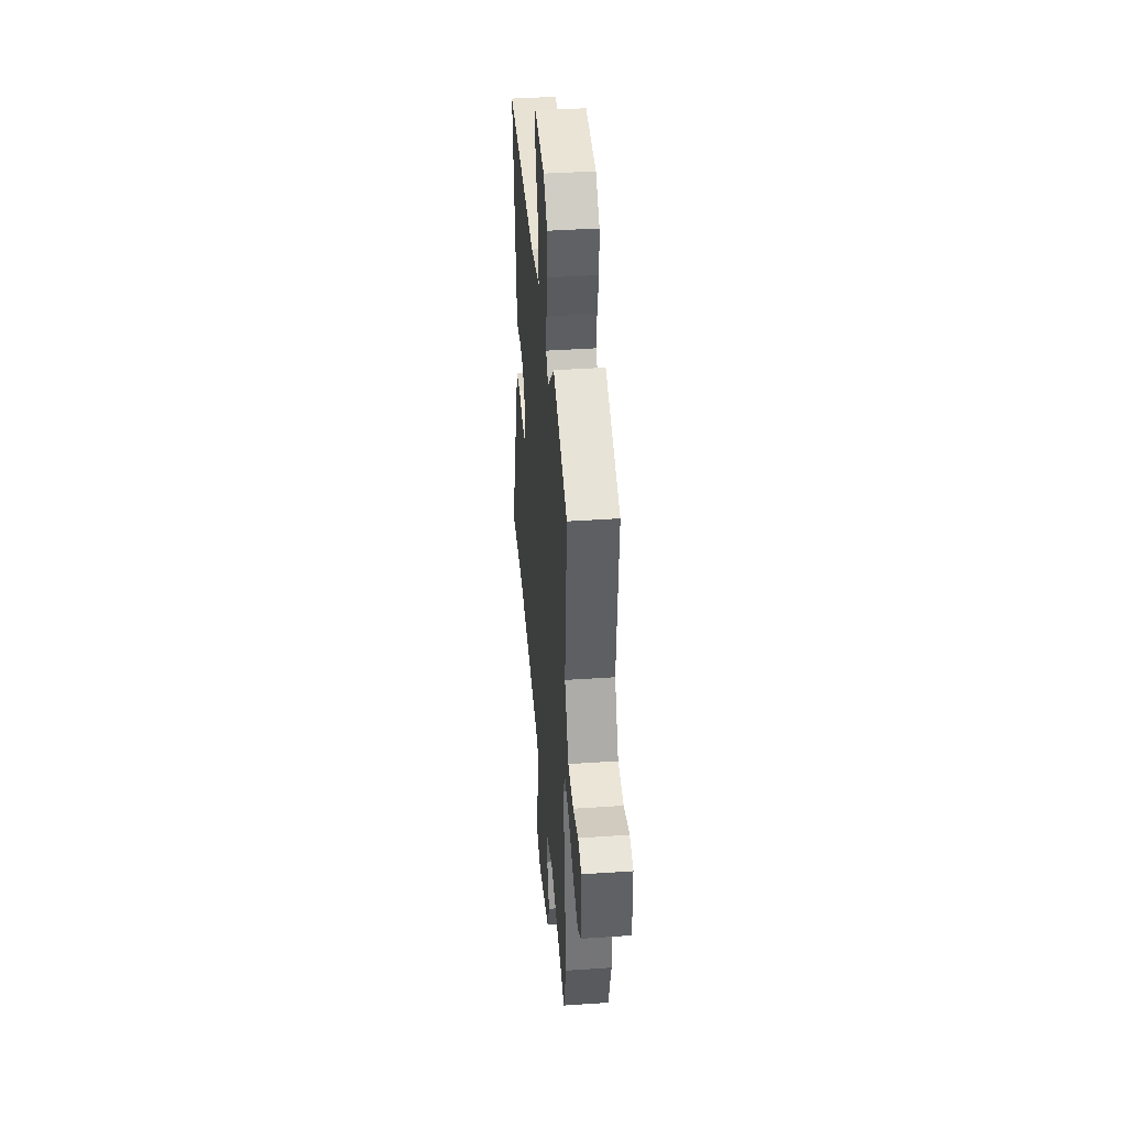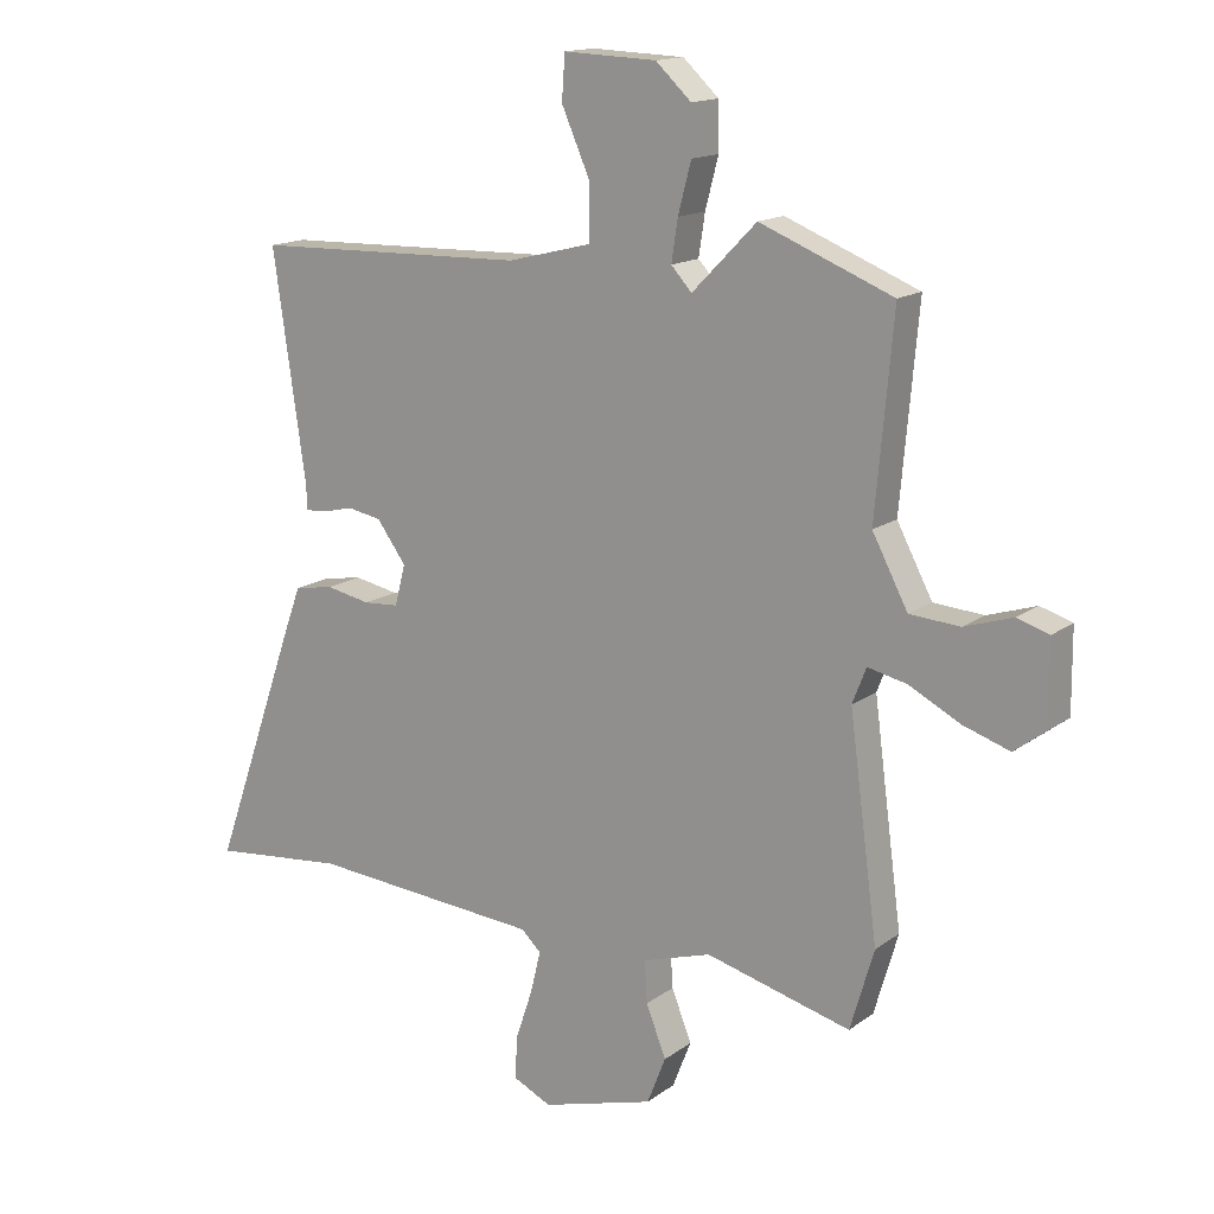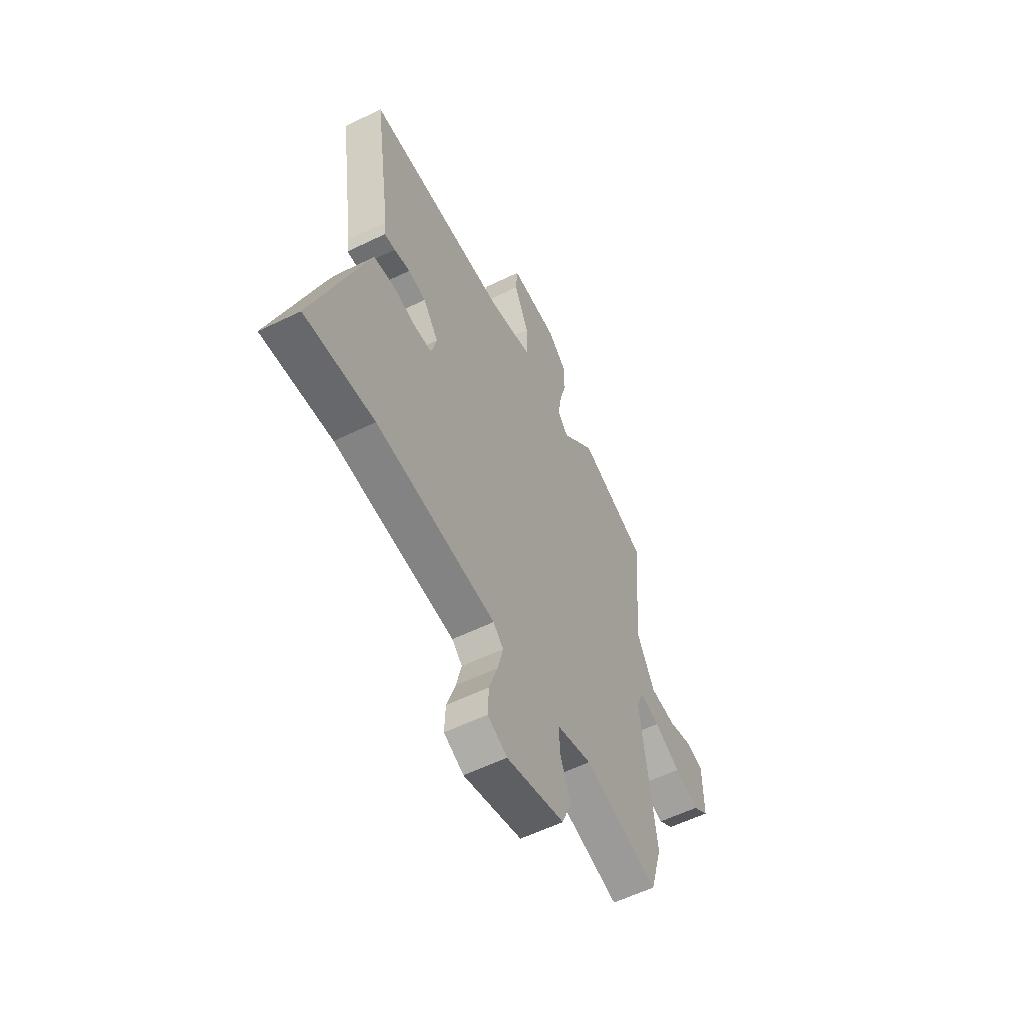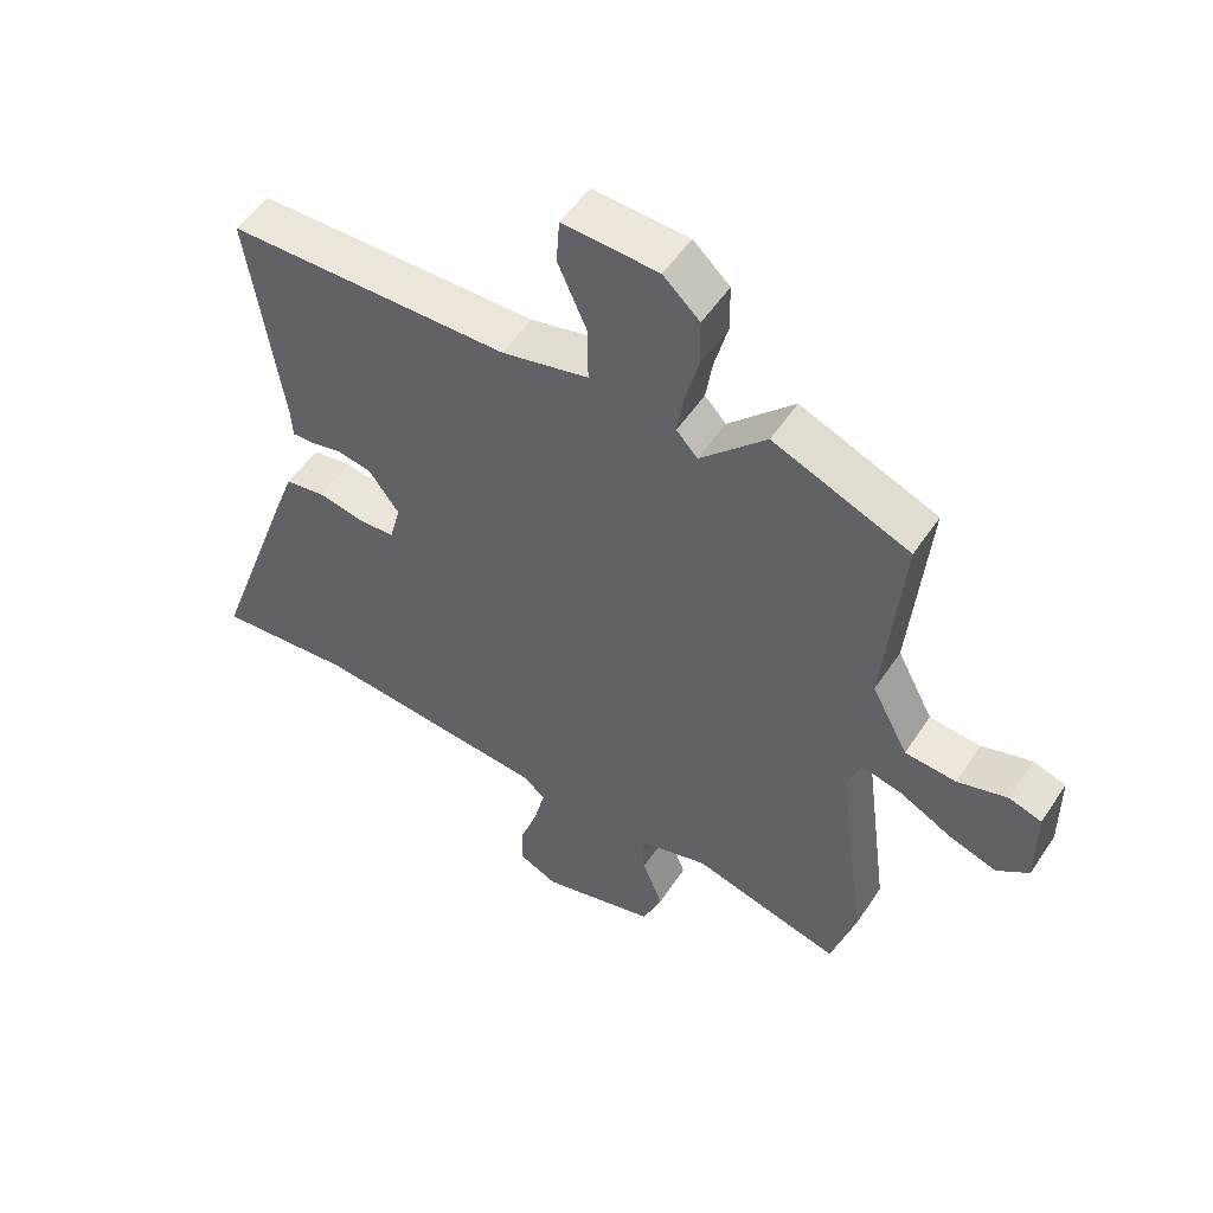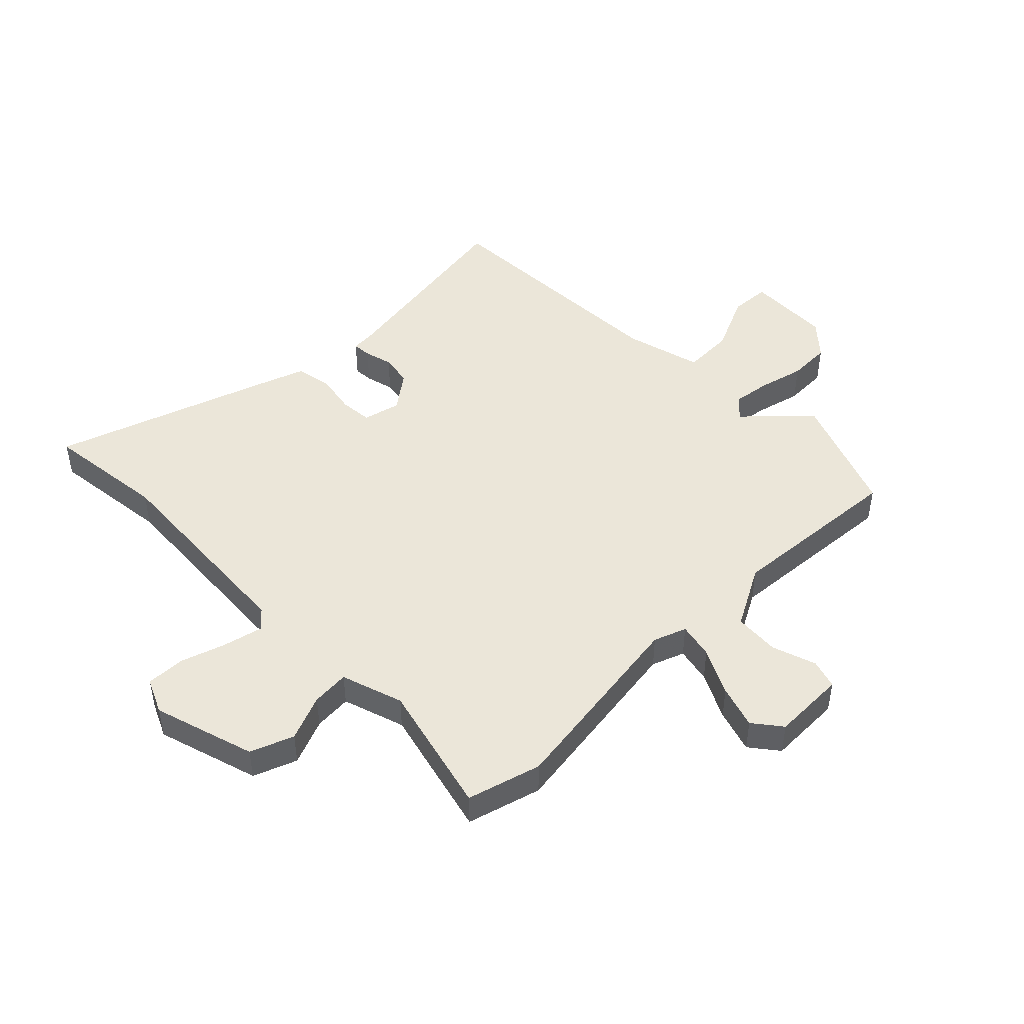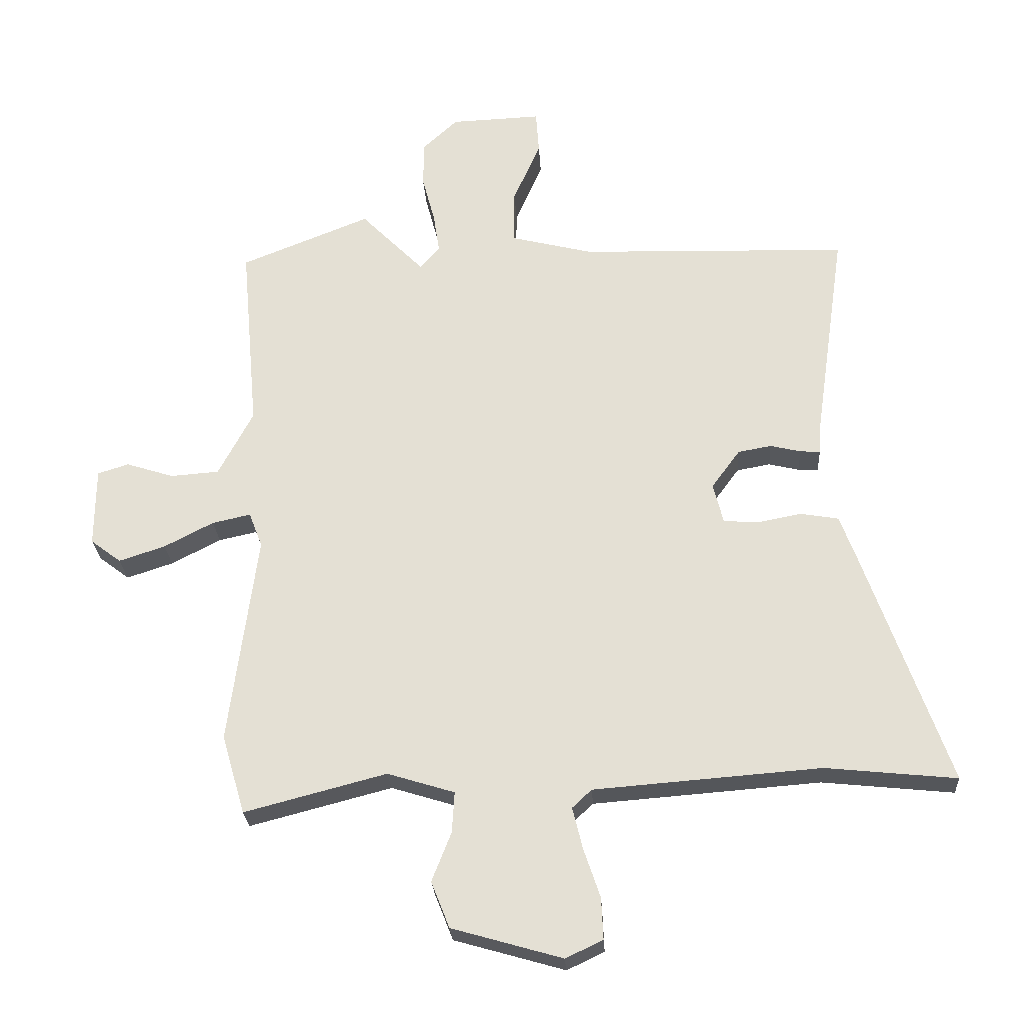
<metadata>
{"format":"obj","ext":"obj","renderer":"f3d","projection":"perspective","resolution":1024,"background":"white","views":[{"elev":41.4,"azim":-94.7,"up":"+Z"},{"elev":15.1,"azim":-146.1,"up":"+Z"},{"elev":-57.5,"azim":116.9,"up":"+Z"},{"elev":53.2,"azim":-147.1,"up":"+Z"},{"elev":47.1,"azim":-135.4,"up":"+Y"},{"elev":-25.7,"azim":3.4,"up":"+Z"}]}
</metadata>
<code>
v 0.531 0.07 0.476
v 0.479 0.07 0.115
v 0.477 0.07 0.074
v 0.444 0.07 0.076
v 0.394 0.07 0.088
v 0.339 0.07 0.078
v 0.292 0.07 0.014
v 0.309 0.07 -0.052
v 0.366 0.07 -0.056
v 0.438 0.07 -0.042
v 0.501 0.07 -0.053
v 0.53 0.07 -0.132
v 0.666 0.07 -0.517
v 0.451 0.07 -0.495
v 0.079 0.07 -0.524
v 0.047 0.07 -0.554
v 0.064 0.07 -0.623
v 0.091 0.07 -0.703
v 0.094 0.07 -0.771
v 0.033 0.07 -0.8
v -0.148 0.07 -0.748
v -0.178 0.07 -0.672
v -0.146 0.07 -0.591
v -0.142 0.07 -0.524
v -0.252 0.07 -0.49
v -0.485 0.07 -0.551
v -0.523 0.07 -0.421
v -0.477 0.07 -0.074
v -0.499 0.07 -0.017
v -0.562 0.07 -0.031
v -0.643 0.07 -0.073
v -0.719 0.07 -0.098
v -0.769 0.07 -0.06
v -0.768 0.07 0.07
v -0.717 0.07 0.086
v -0.639 0.07 0.061
v -0.559 0.07 0.067
v -0.502 0.07 0.175
v -0.53 0.07 0.488
v -0.317 0.07 0.573
v -0.214 0.07 0.468
v -0.181 0.07 0.504
v -0.191 0.07 0.57
v -0.212 0.07 0.65
v -0.211 0.07 0.725
v -0.154 0.07 0.778
v -0.005 0.07 0.784
v 0 0.07 0.713
v -0.045 0.07 0.611
v -0.046 0.07 0.522
v 0.09 0.07 0.488
v 0.531 0 0.476
v 0.479 0 0.115
v 0.477 0 0.074
v 0.444 0 0.076
v 0.394 0 0.088
v 0.339 0 0.078
v 0.292 0 0.014
v 0.309 0 -0.052
v 0.366 0 -0.056
v 0.438 0 -0.042
v 0.501 0 -0.053
v 0.53 0 -0.132
v 0.666 0 -0.517
v 0.451 0 -0.495
v 0.079 0 -0.524
v 0.047 0 -0.554
v 0.064 0 -0.623
v 0.091 0 -0.703
v 0.094 0 -0.771
v 0.033 0 -0.8
v -0.148 0 -0.748
v -0.178 0 -0.672
v -0.146 0 -0.591
v -0.142 0 -0.524
v -0.252 0 -0.49
v -0.485 0 -0.551
v -0.523 0 -0.421
v -0.477 0 -0.074
v -0.499 0 -0.017
v -0.562 0 -0.031
v -0.643 0 -0.073
v -0.719 0 -0.098
v -0.769 0 -0.06
v -0.768 0 0.07
v -0.717 0 0.086
v -0.639 0 0.061
v -0.559 0 0.067
v -0.502 0 0.175
v -0.53 0 0.488
v -0.317 0 0.573
v -0.214 0 0.468
v -0.181 0 0.504
v -0.191 0 0.57
v -0.212 0 0.65
v -0.211 0 0.725
v -0.154 0 0.778
v -0.005 0 0.784
v 0 0 0.713
v -0.045 0 0.611
v -0.046 0 0.522
v 0.09 0 0.488
f 46 47 48 49
f 46 49 50
f 43 44 45 46
f 42 43 46 50
f 41 42 50 51
f 38 39 40 41
f 37 38 41 51
f 33 34 35 36
f 33 36 37
f 30 31 32 33
f 29 30 33 37
f 25 26 27 28
f 24 25 28 29
f 20 21 22 23
f 20 23 24
f 17 18 19 20
f 16 17 20 24
f 15 16 24 29
f 11 12 13 14
f 9 10 11 14
f 8 9 14 15
f 7 8 15 29
f 2 3 4 5
f 2 5 6
f 1 2 6
f 7 29 37 51
f 1 6 7 51
f 100 99 98 97
f 101 100 97
f 97 96 95 94
f 101 97 94 93
f 102 101 93 92
f 92 91 90 89
f 102 92 89 88
f 87 86 85 84
f 88 87 84
f 84 83 82 81
f 88 84 81 80
f 79 78 77 76
f 80 79 76 75
f 74 73 72 71
f 75 74 71
f 71 70 69 68
f 75 71 68 67
f 80 75 67 66
f 65 64 63 62
f 65 62 61 60
f 66 65 60 59
f 80 66 59 58
f 56 55 54 53
f 57 56 53
f 57 53 52
f 102 88 80 58
f 102 58 57 52
f 1 52 53 2
f 2 53 54 3
f 3 54 55 4
f 4 55 56 5
f 5 56 57 6
f 6 57 58 7
f 7 58 59 8
f 8 59 60 9
f 9 60 61 10
f 10 61 62 11
f 11 62 63 12
f 12 63 64 13
f 13 64 65 14
f 14 65 66 15
f 15 66 67 16
f 16 67 68 17
f 17 68 69 18
f 18 69 70 19
f 19 70 71 20
f 20 71 72 21
f 21 72 73 22
f 22 73 74 23
f 23 74 75 24
f 24 75 76 25
f 25 76 77 26
f 26 77 78 27
f 27 78 79 28
f 28 79 80 29
f 29 80 81 30
f 30 81 82 31
f 31 82 83 32
f 32 83 84 33
f 33 84 85 34
f 34 85 86 35
f 35 86 87 36
f 36 87 88 37
f 37 88 89 38
f 38 89 90 39
f 39 90 91 40
f 40 91 92 41
f 41 92 93 42
f 42 93 94 43
f 43 94 95 44
f 44 95 96 45
f 45 96 97 46
f 46 97 98 47
f 47 98 99 48
f 48 99 100 49
f 49 100 101 50
f 50 101 102 51
f 51 102 52 1

</code>
